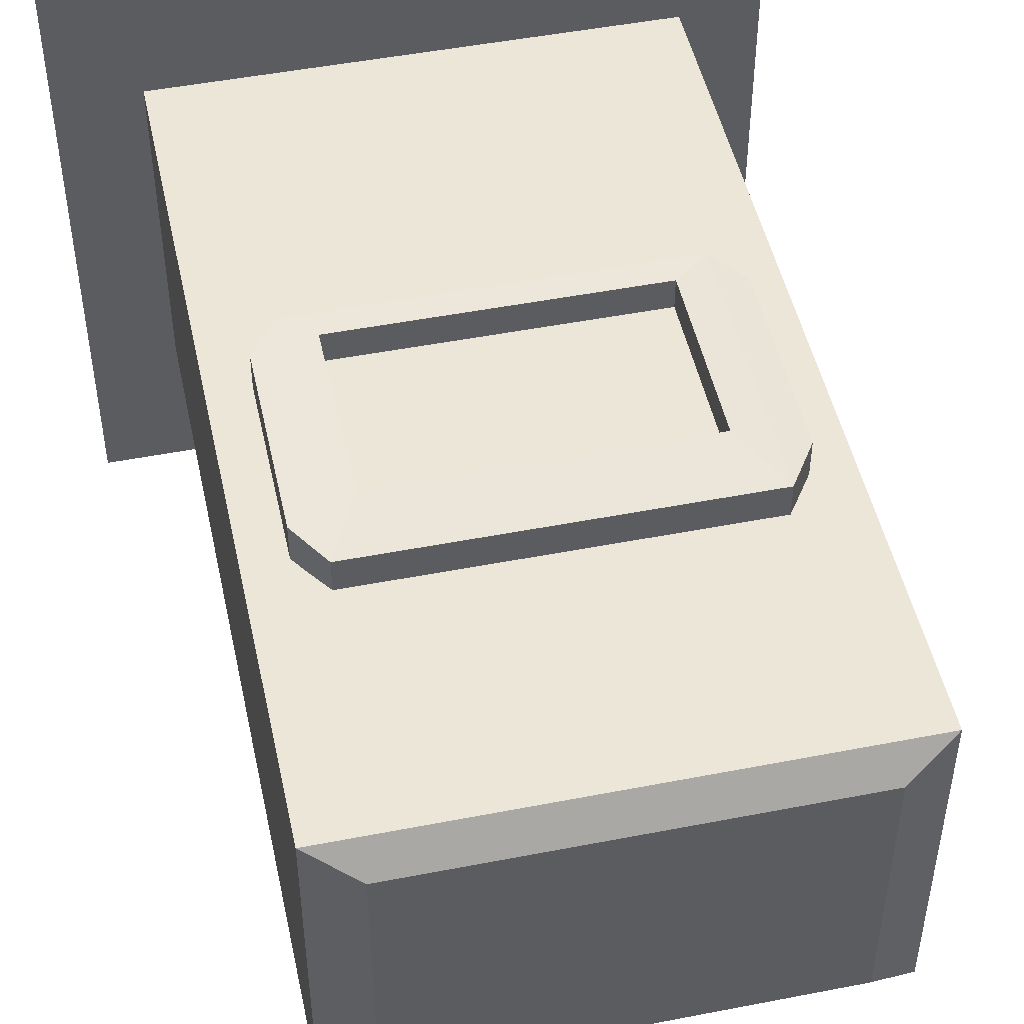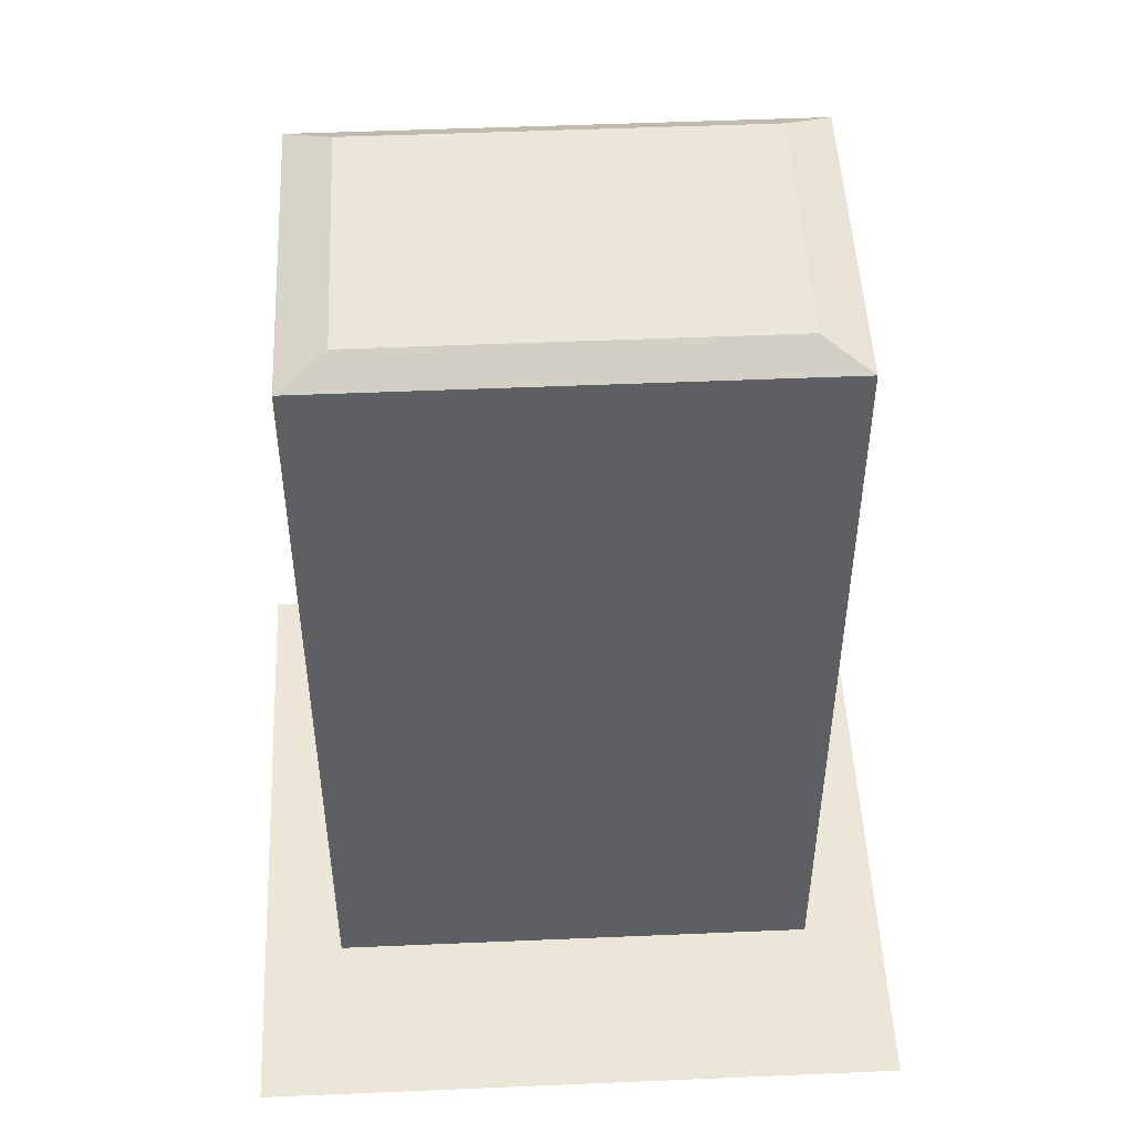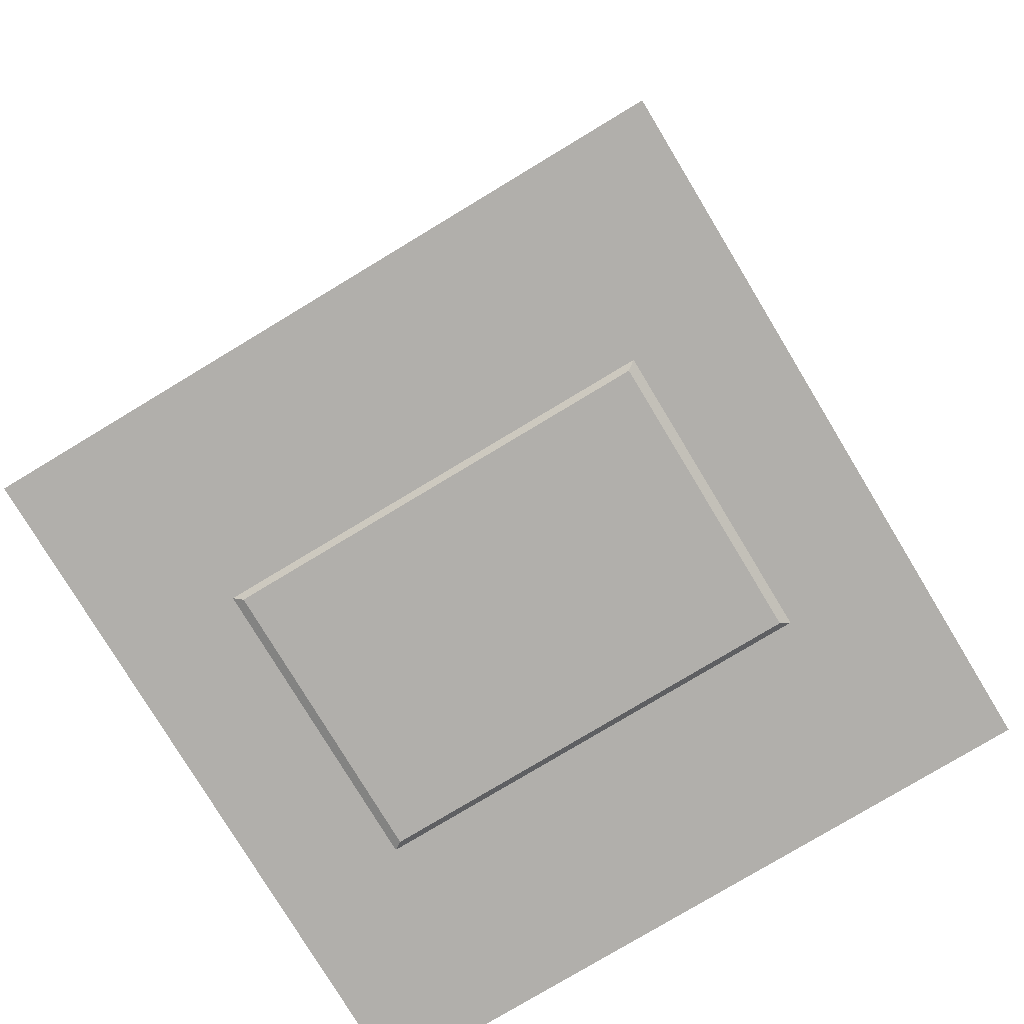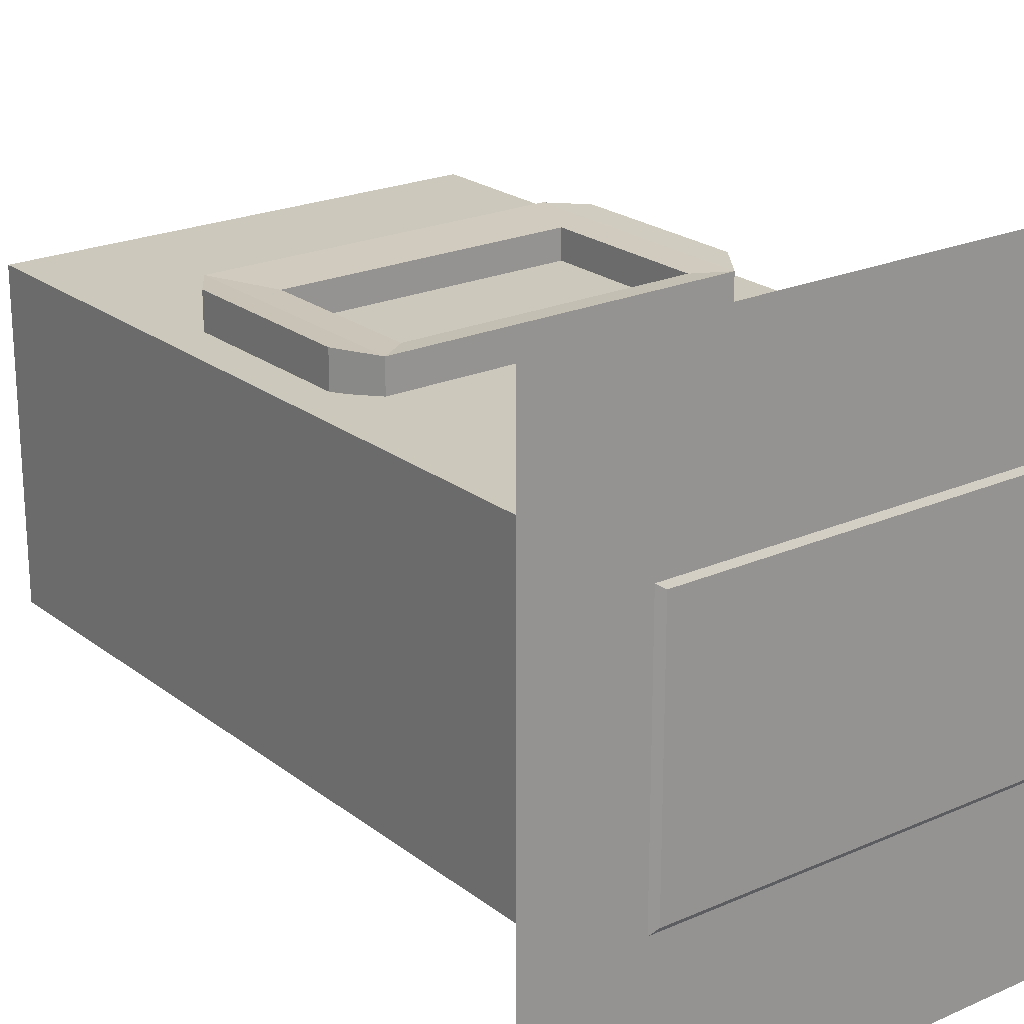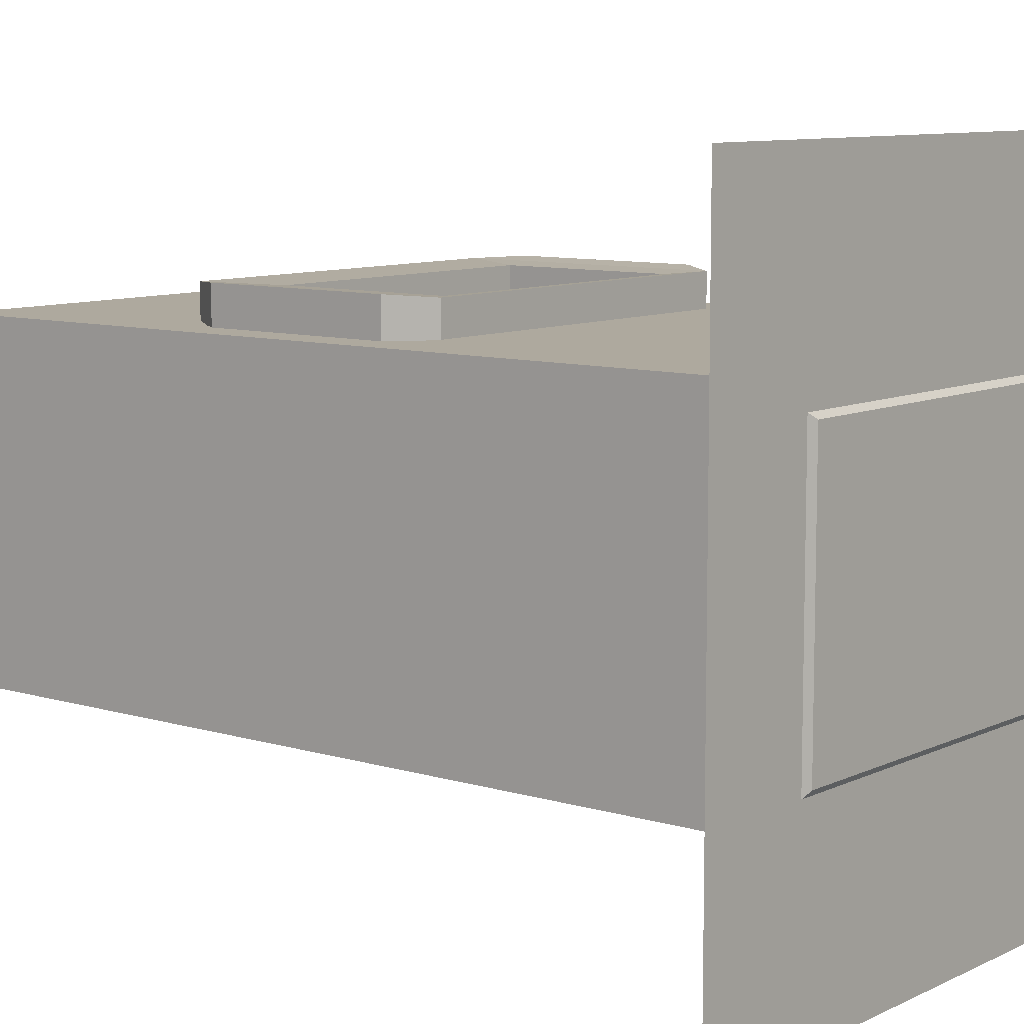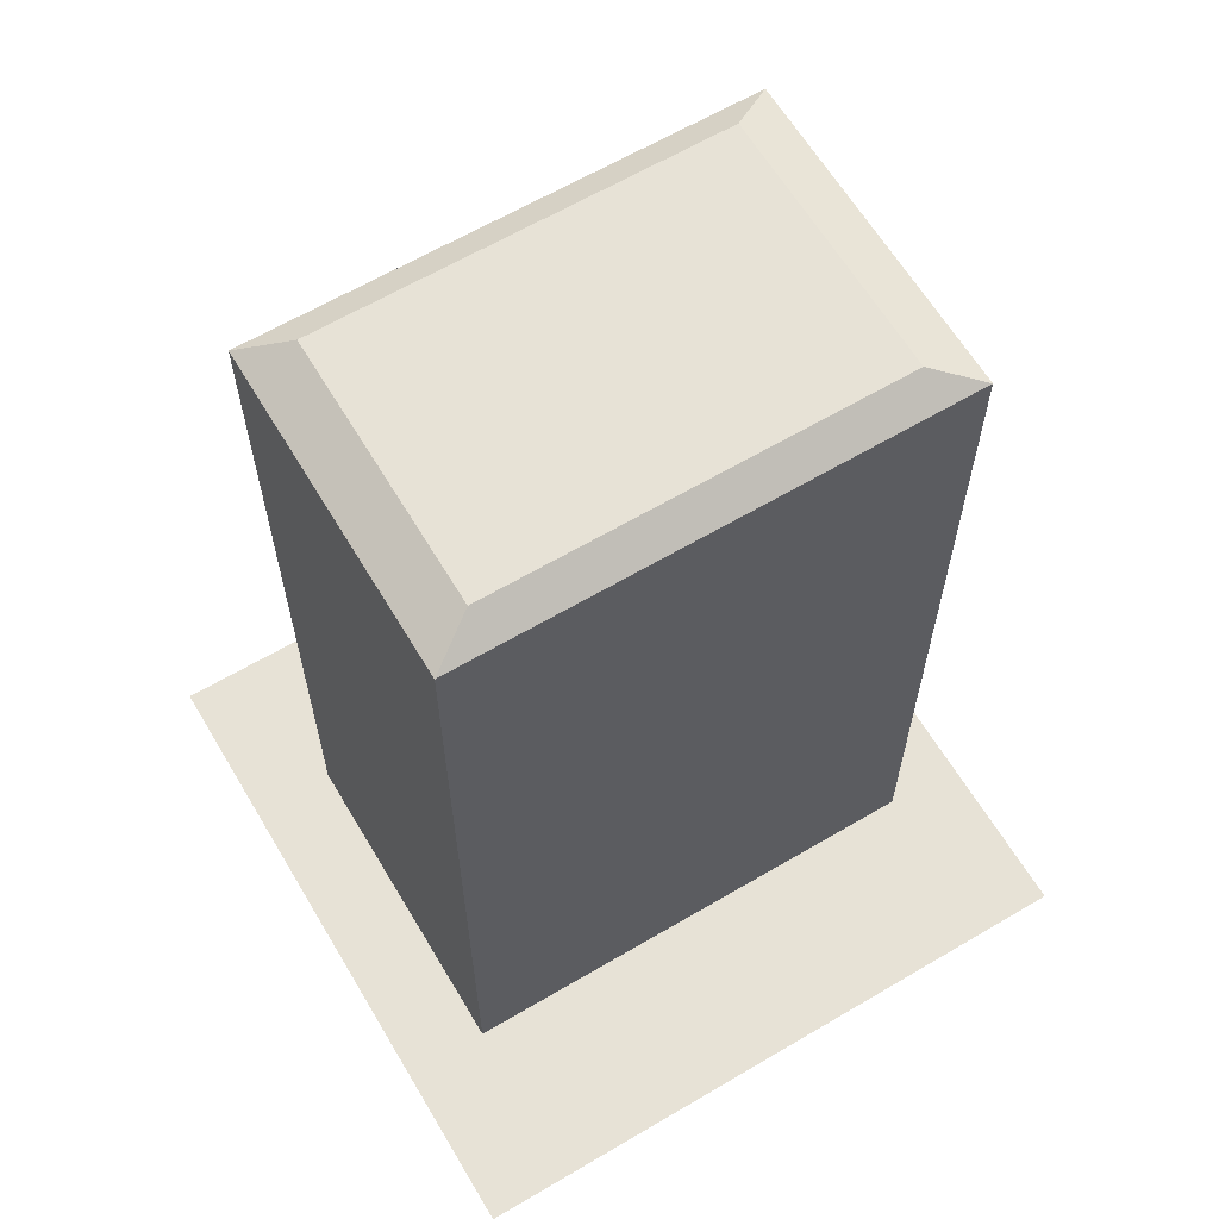
<metadata>
{"format":"obj","ext":"obj","renderer":"f3d","projection":"perspective","resolution":1024,"background":"white","views":[{"elev":48.9,"azim":167.8,"up":"+Z"},{"elev":49.3,"azim":177.3,"up":"+Y"},{"elev":-78.2,"azim":-148.9,"up":"+Y"},{"elev":22.2,"azim":-37.5,"up":"+Z"},{"elev":9.0,"azim":-51.2,"up":"+Z"},{"elev":63.2,"azim":149.2,"up":"+Y"}]}
</metadata>
<code>
o Cube_Cube.001
v 1.5 5.165 -1
v 1.5 0.1 -1
v 1.5 0.1 1
v -1.5 5.165 -1
v -1.5 0.1 -1
v 1.5 5.165 1
v -1.5 5.165 1
v -1.5 0.1 1
v 1.219 -0.02188 0.8126
v 1.219 -0.02188 -0.8126
v -1.219 5.287 -0.8126
v 1.219 5.287 -0.8126
v -1.219 -0.02188 -0.8126
v 1.219 5.287 0.8126
v -1.219 5.287 0.8126
v -1.219 -0.02188 0.8126
f 8 5 13 16
f 1 4 11 12
f 2 1 6 3
f 5 4 1 2
f 8 7 4 5
f 3 6 7 8
f 12 11 15 14
f 2 3 9 10
f 6 1 12 14
f 3 8 16 9
f 7 6 14 15
f 5 2 10 13
f 4 7 15 11
o Plane_Plane.001
v -2 0 2
v 2 0 2
v -2 0 -2
v 2 0 -2
f 17 18 20 19
o Cube.001_Cube.004
v 1.5 5.165 -1
v 1.5 0.1 -1
v 1.5 0.1 1
v -1.5 5.165 -1
v -1.5 0.1 -1
v 1.5 5.165 1
v -1.5 5.165 1
v -1.5 0.1 1
v 1.219 -0.02188 0.8126
v 1.219 -0.02188 -0.8126
v -1.219 5.287 -0.8126
v 1.219 5.287 -0.8126
v -1.219 -0.02188 -0.8126
v 1.219 5.287 0.8126
v -1.219 5.287 0.8126
v -1.219 -0.02188 0.8126
v 1.099 2.184 1.009
v 1.099 3.787 1.009
v -1.099 3.787 1.009
v -1.099 2.184 1.009
v 1.099 3.787 1.21
v -1.099 3.787 1.21
v -1.099 2.184 1.21
v 1.099 2.184 1.21
v 0.9049 3.373 1.198
v -0.9049 3.373 1.198
v -0.9049 2.325 1.198
v 0.9049 2.325 1.198
v 0.9049 3.373 1.011
v -0.9049 3.373 1.011
v -0.9049 2.325 1.011
v 0.9049 2.325 1.011
v -1.26 2.421 0.9943
v -1.26 3.549 0.9943
v 1.26 3.549 0.9943
v 1.26 2.421 0.9943
v -1.26 2.421 1.225
v -1.26 3.549 1.225
v 1.26 3.549 1.225
v 1.26 2.421 1.225
f 28 25 33 36
f 21 24 31 32
f 22 21 26 23
f 25 24 21 22
f 28 27 24 25
f 23 26 27 28
f 32 31 35 34
f 22 23 29 30
f 26 21 32 34
f 23 28 36 29
f 27 26 34 35
f 25 22 30 33
f 24 27 35 31
f 43 44 48 47
f 40 37 44 43
f 38 39 42 41
f 41 44 60 59
f 40 43 57 53
f 48 45 49 52
f 41 42 46 45
f 44 41 45 48
f 42 43 47 46
f 46 47 51 50
f 47 48 52 51
f 45 46 50 49
f 56 55 59 60
f 54 53 57 58
f 43 42 58 57
f 37 38 55 56
f 39 40 53 54
f 42 39 54 58
f 44 37 56 60
f 38 41 59 55

</code>
